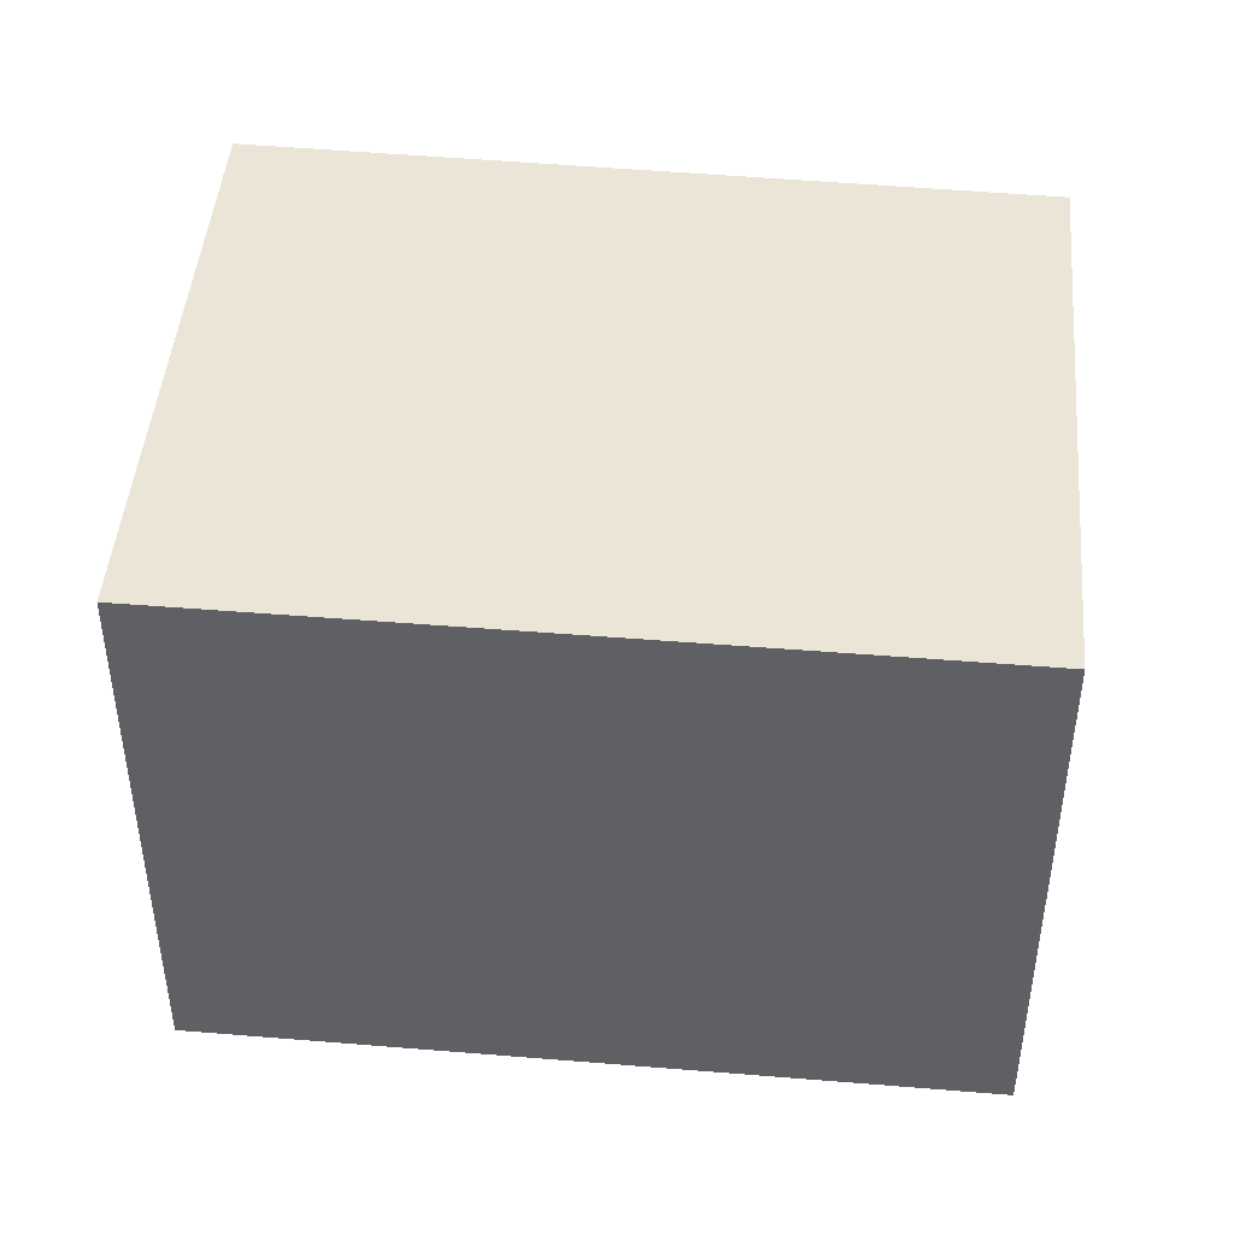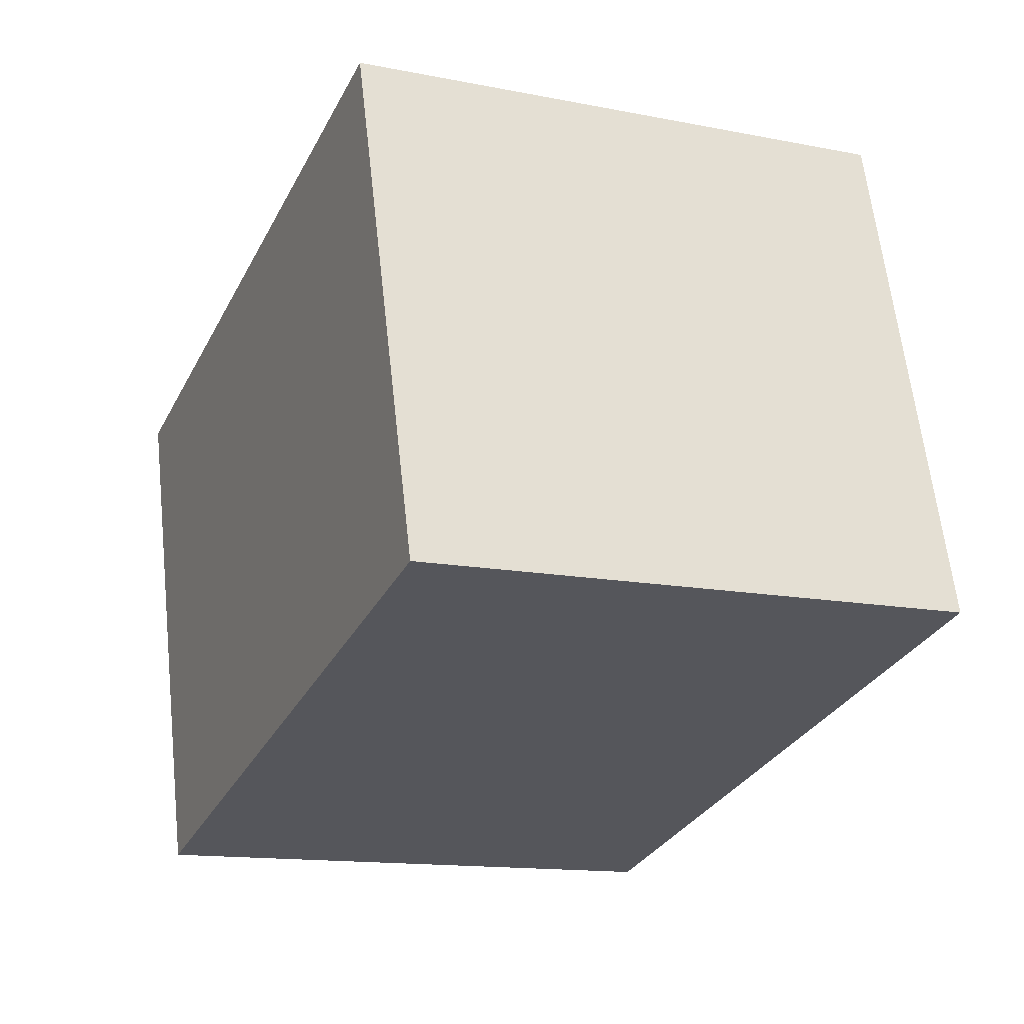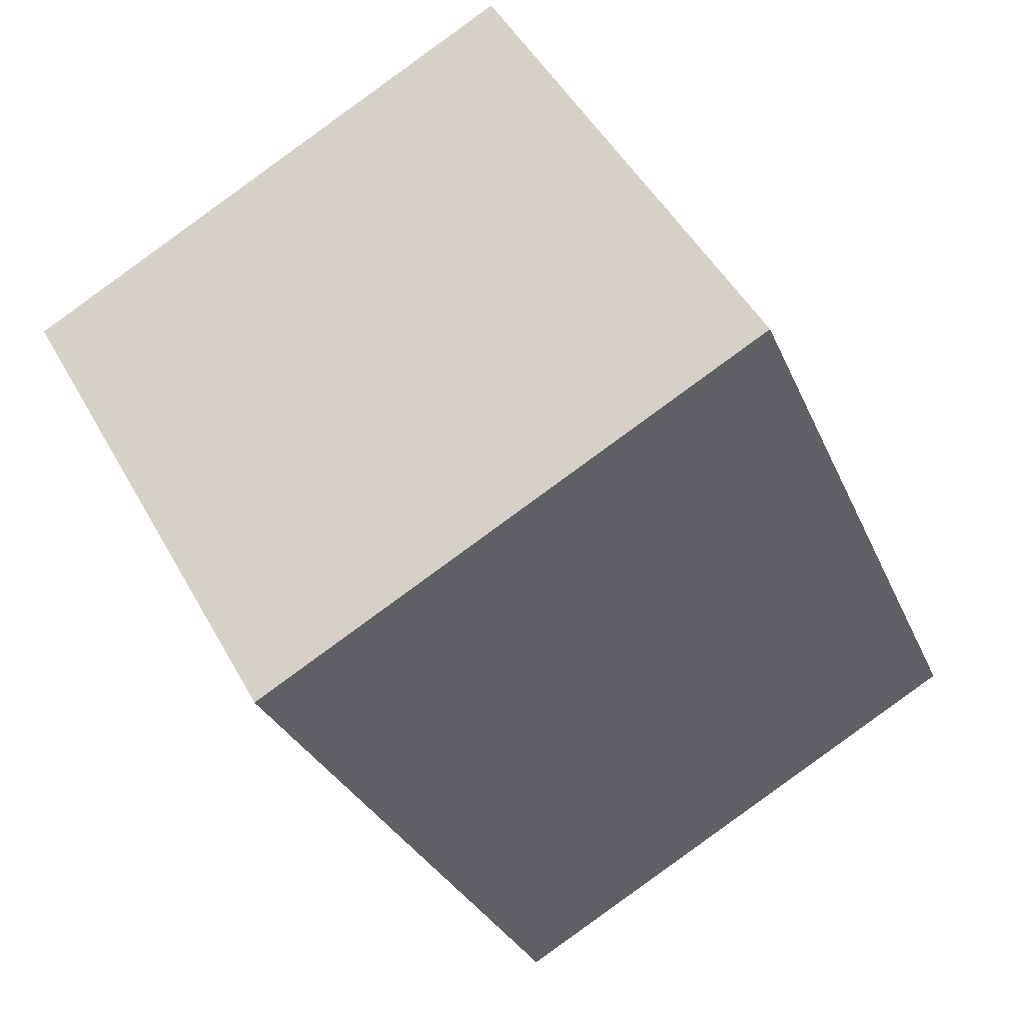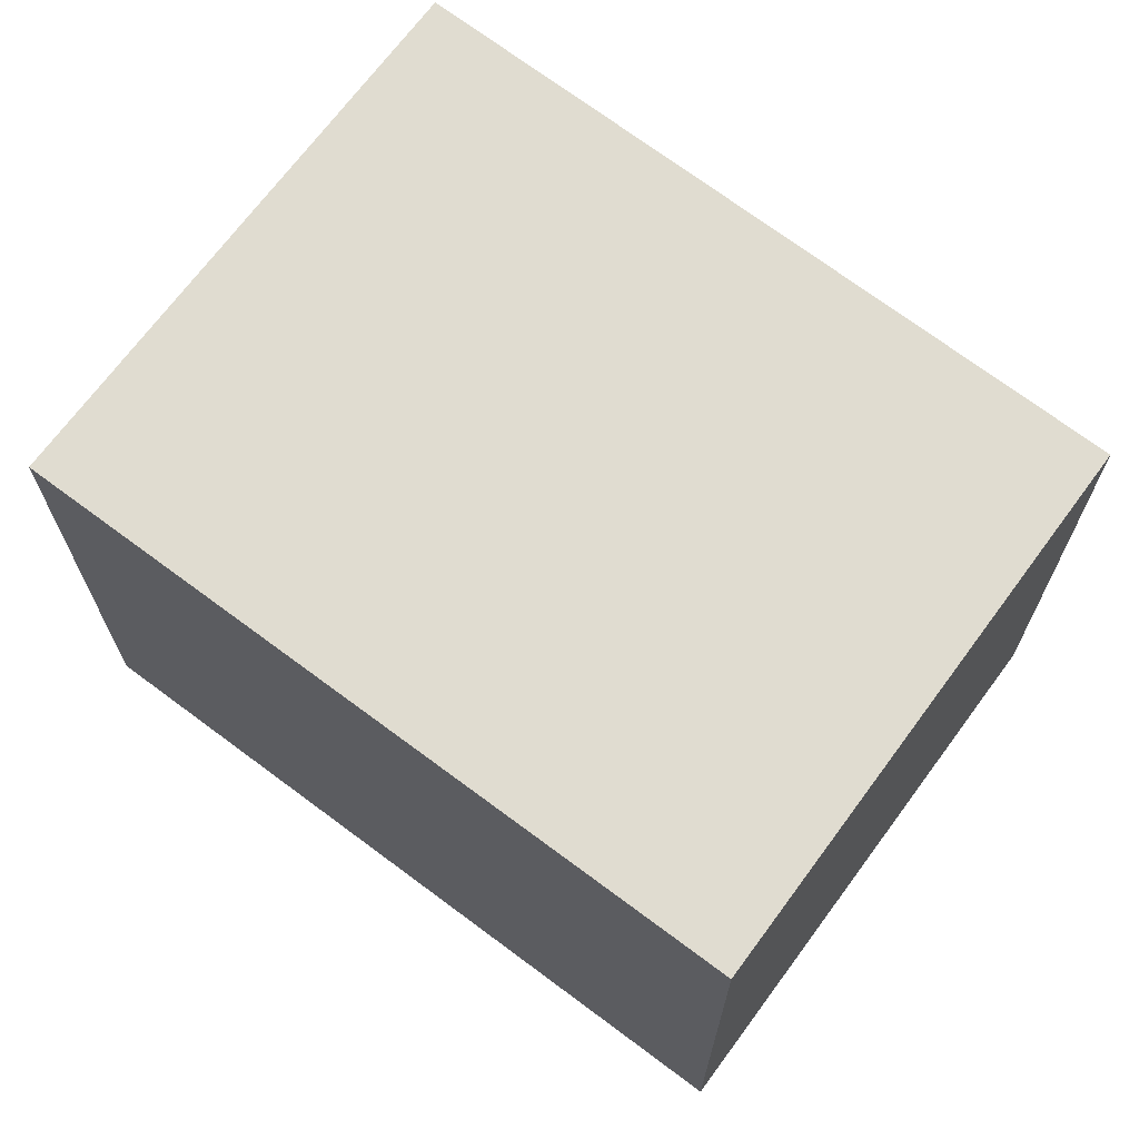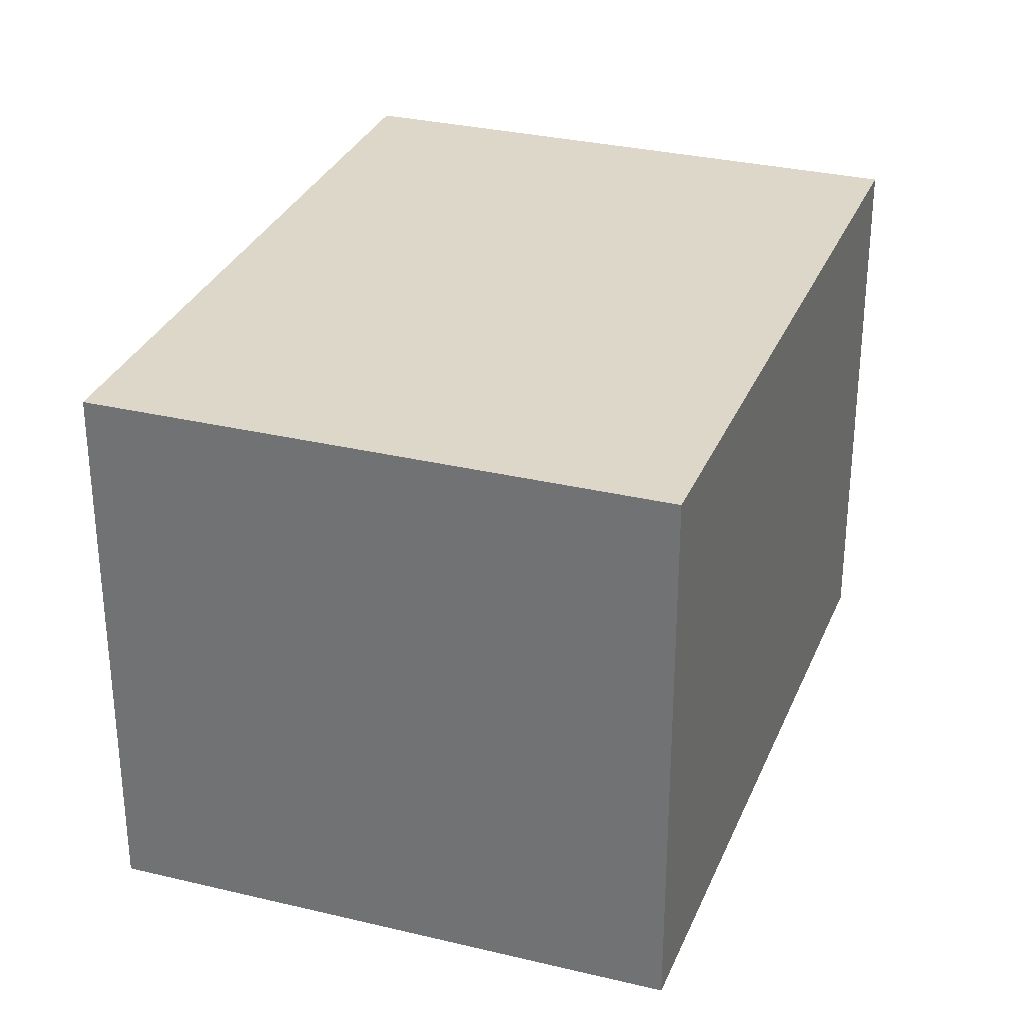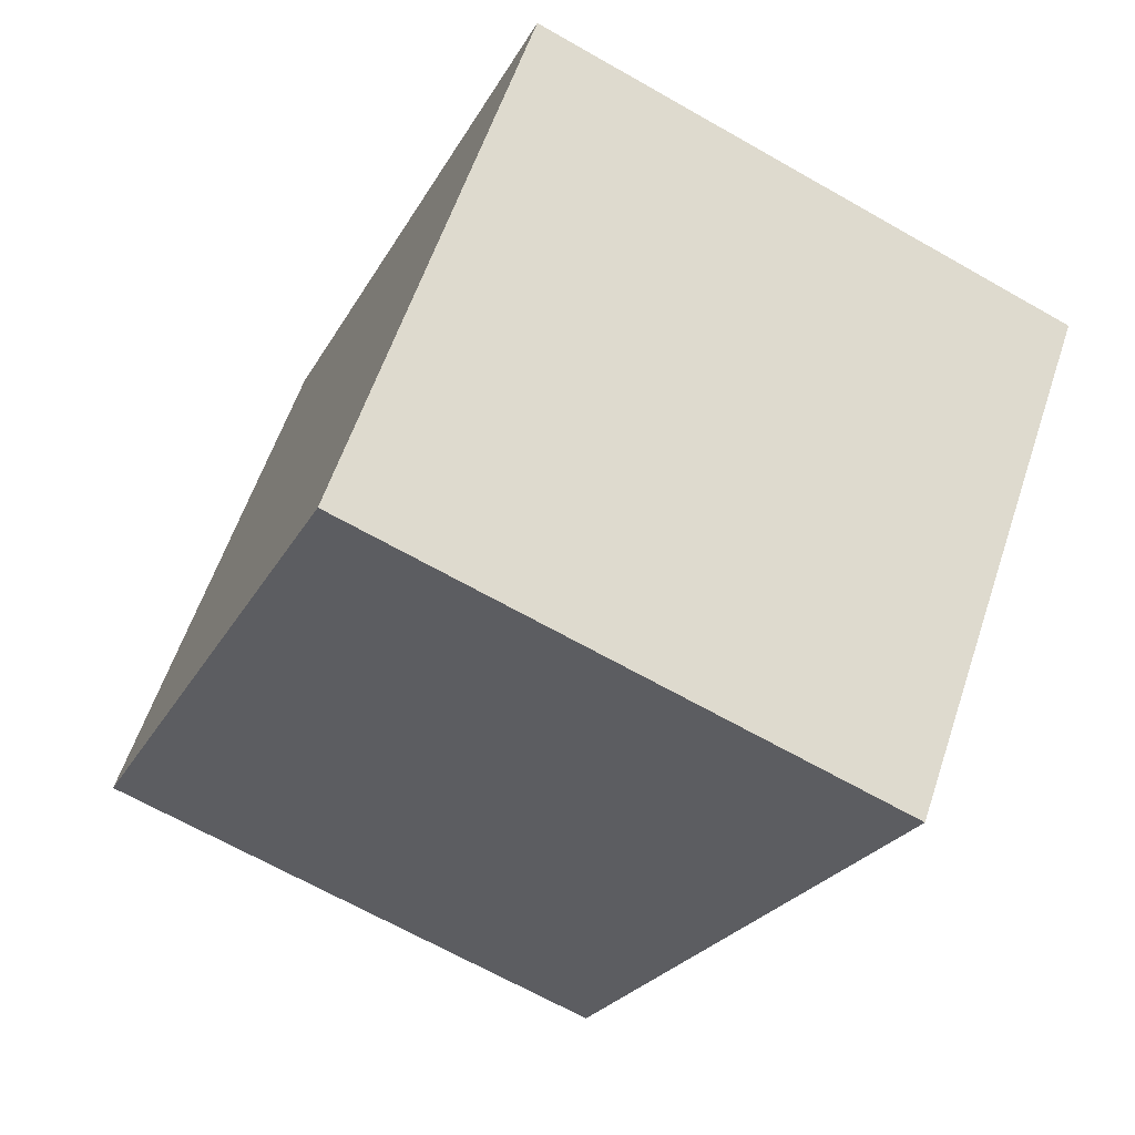
<metadata>
{"format":"obj","ext":"obj","renderer":"f3d","projection":"perspective","resolution":1024,"background":"white","views":[{"elev":45.9,"azim":118.8,"up":"+Y"},{"elev":62.7,"azim":-6.3,"up":"+Z"},{"elev":48.4,"azim":152.2,"up":"+Z"},{"elev":69.7,"azim":150.2,"up":"+Y"},{"elev":30.9,"azim":-137.2,"up":"+Y"},{"elev":58.8,"azim":18.4,"up":"+Z"}]}
</metadata>
<code>
v  0 3.146 1.926e-16
v  3.252 3.146 -0.733
v  2.997 3.146 -1.323
v  4.703 3.146 2.617
v  1.663 3.146 3.954
v  2.997 8.101e-17 -1.323
v  0 0 0
v  1.663 -2.421e-16 3.954
v  4.703 -1.602e-16 2.617
v  3.252 4.488e-17 -0.733
g defaultobject
f 1 2 3
f 2 1 4
f 4 1 5
f 6 1 3
f 1 6 7
f 7 5 1
f 5 7 8
f 8 4 5
f 4 8 9
f 2 6 3
f 6 2 4
f 6 4 10
f 10 4 9
f 10 7 6
f 7 10 8
f 8 10 9

</code>
